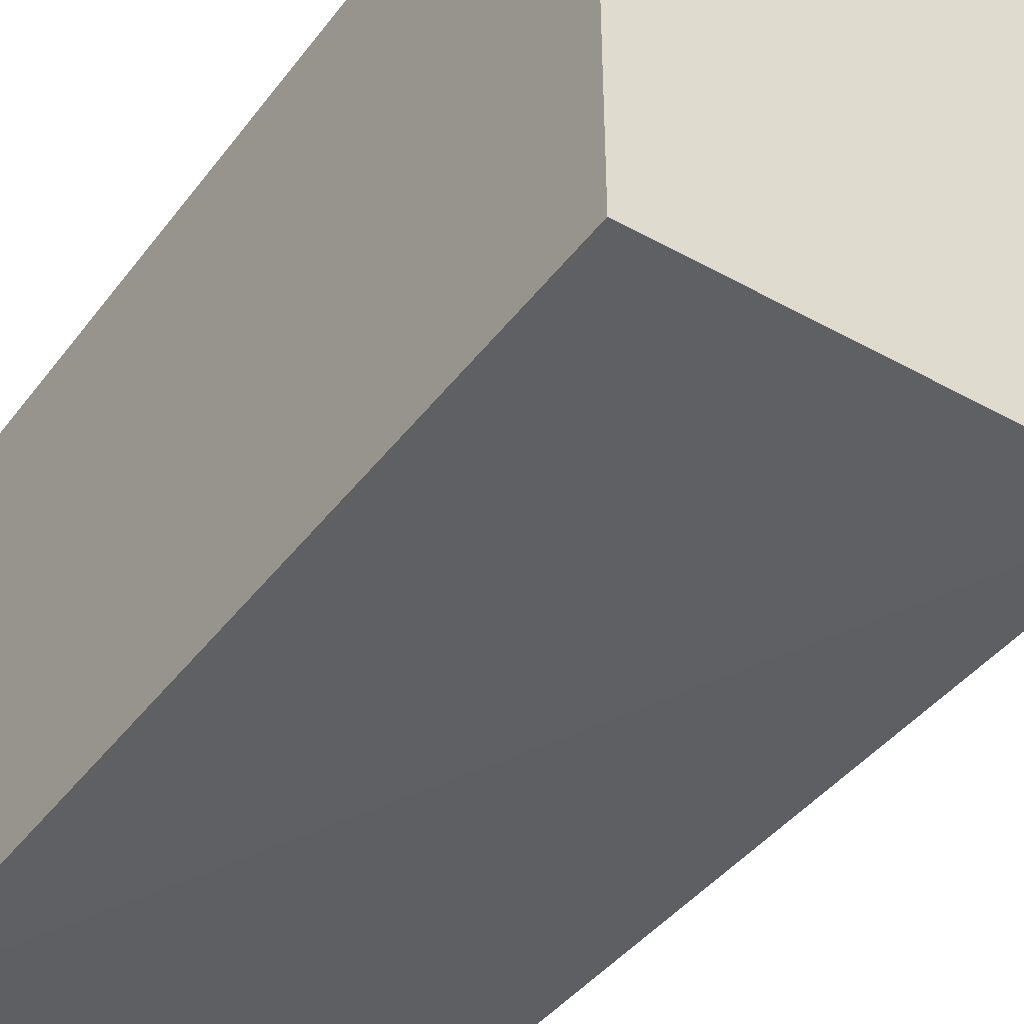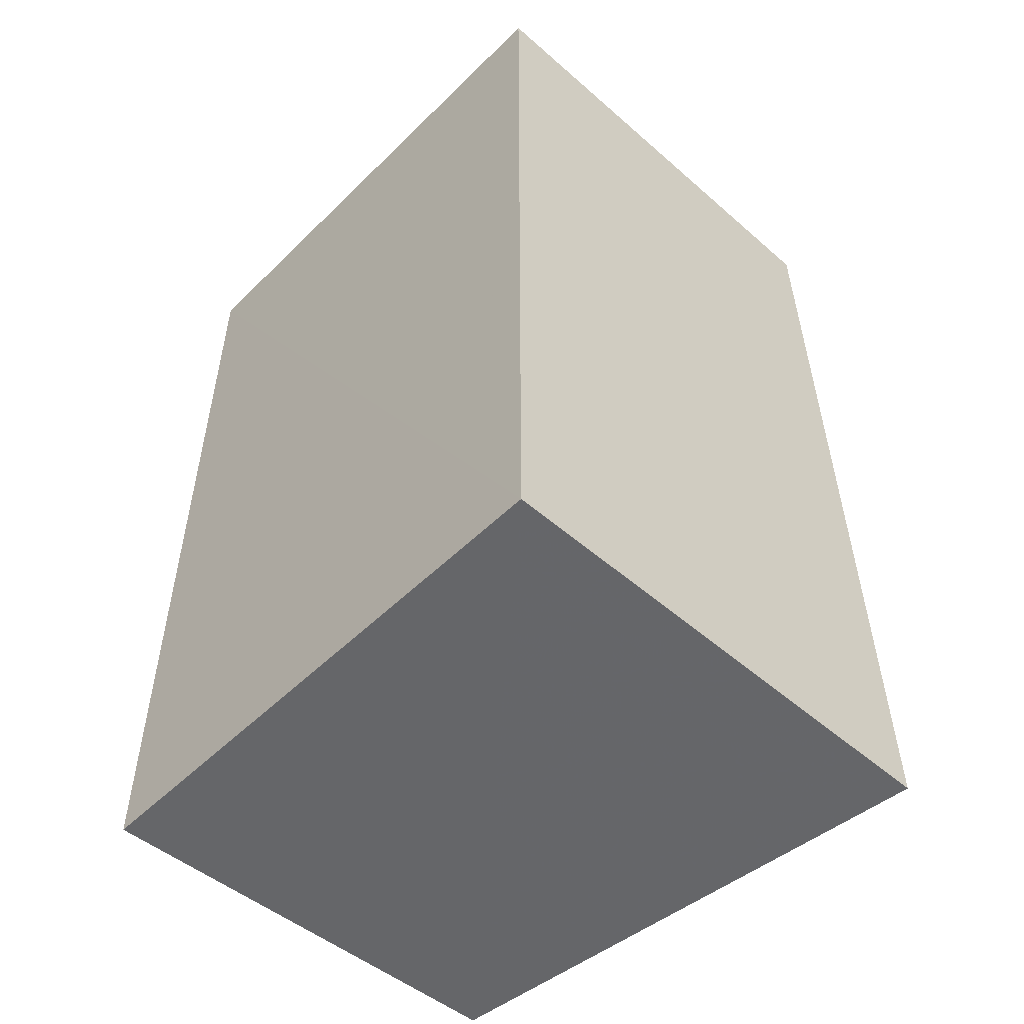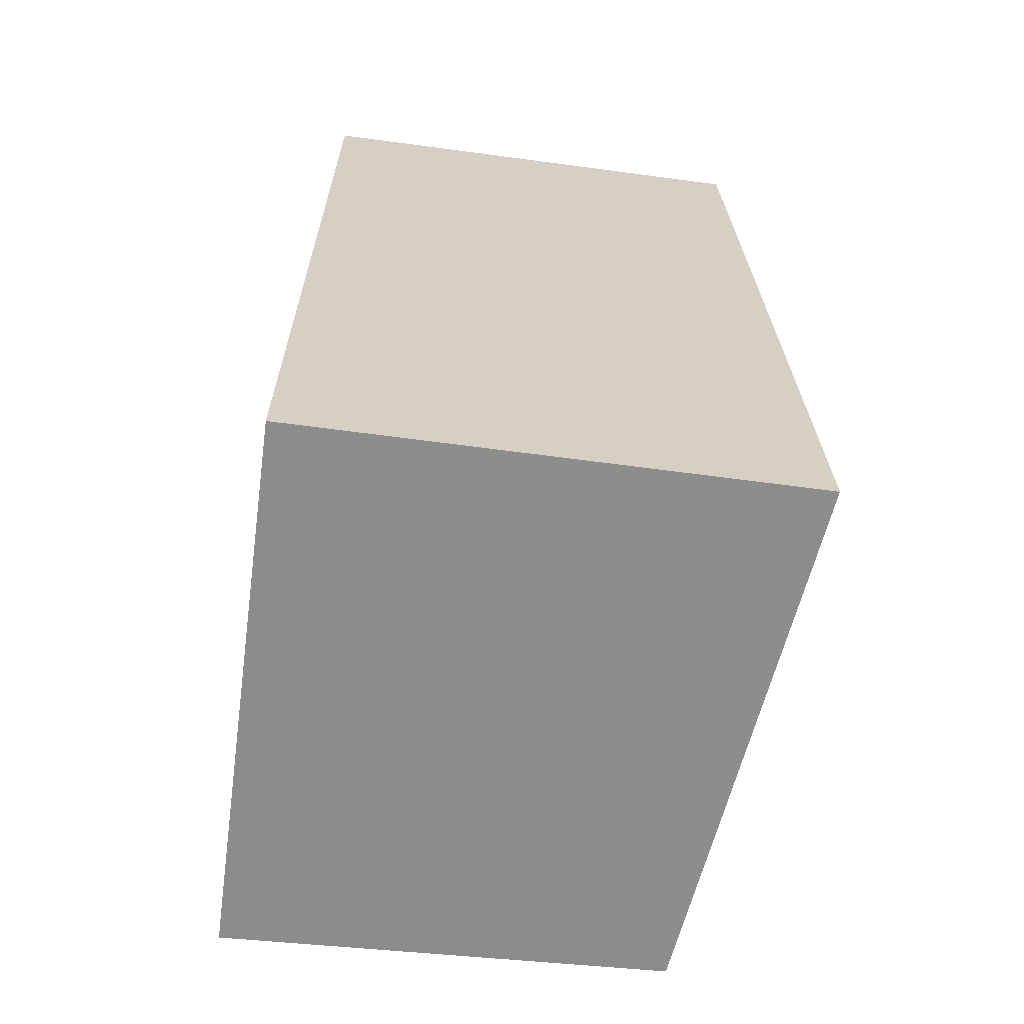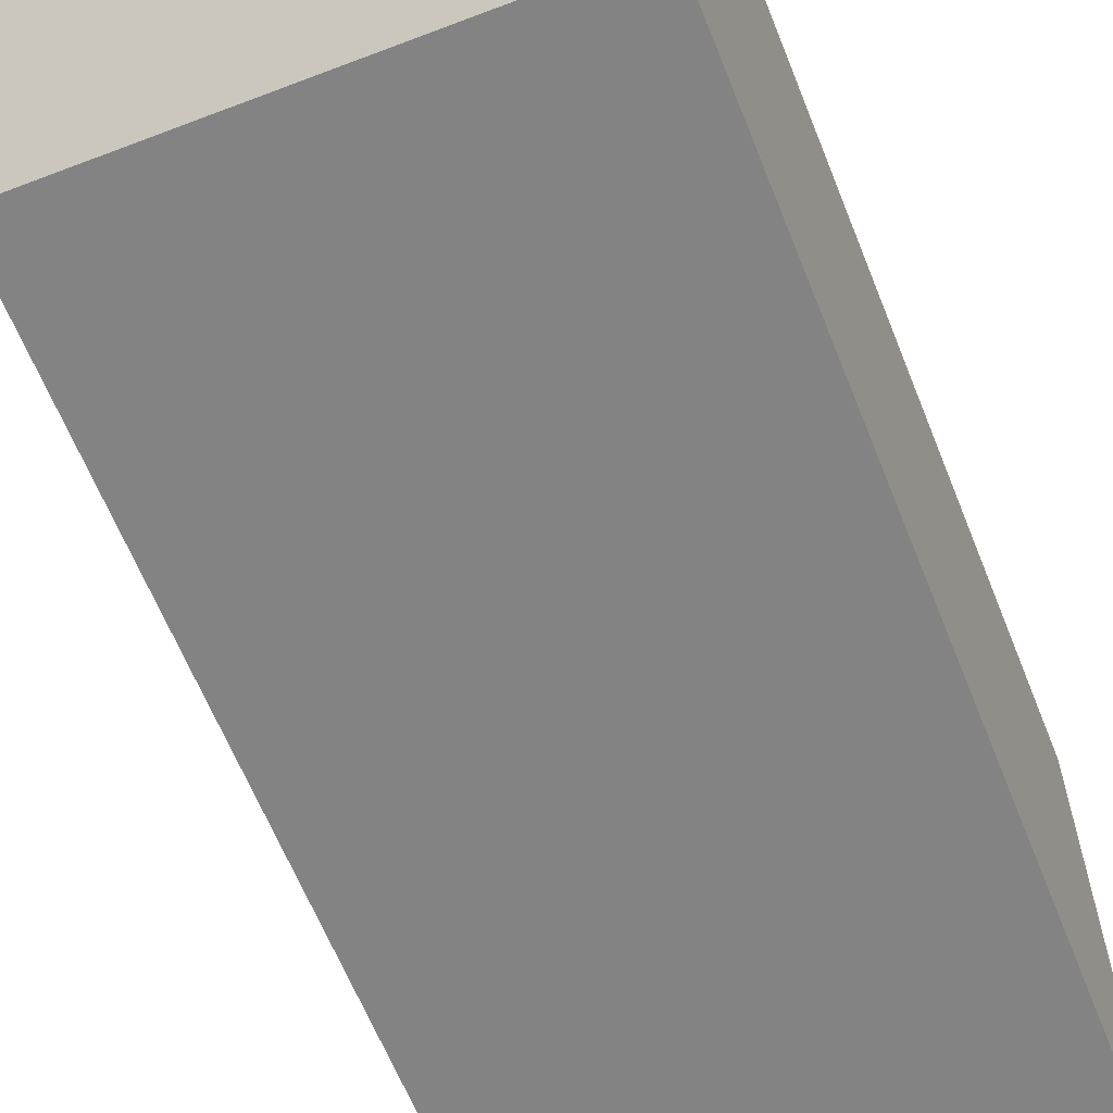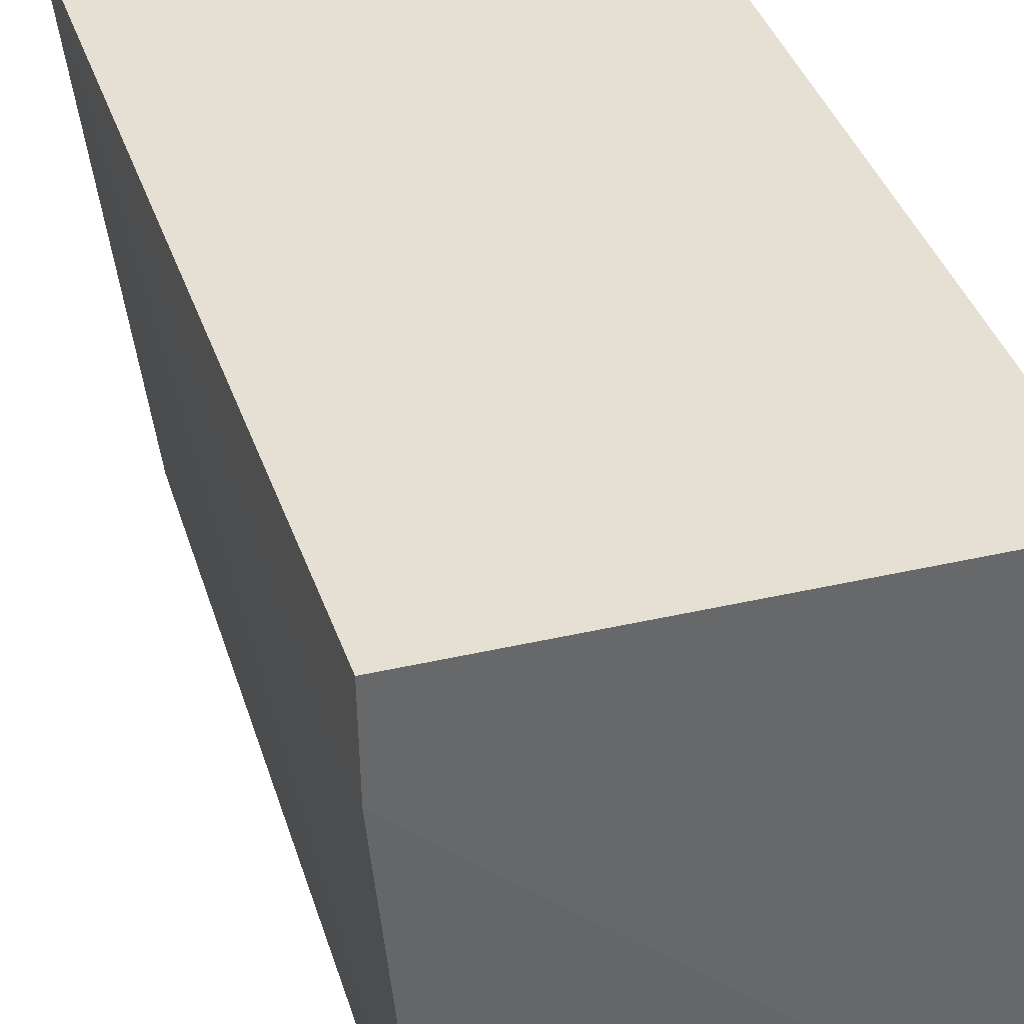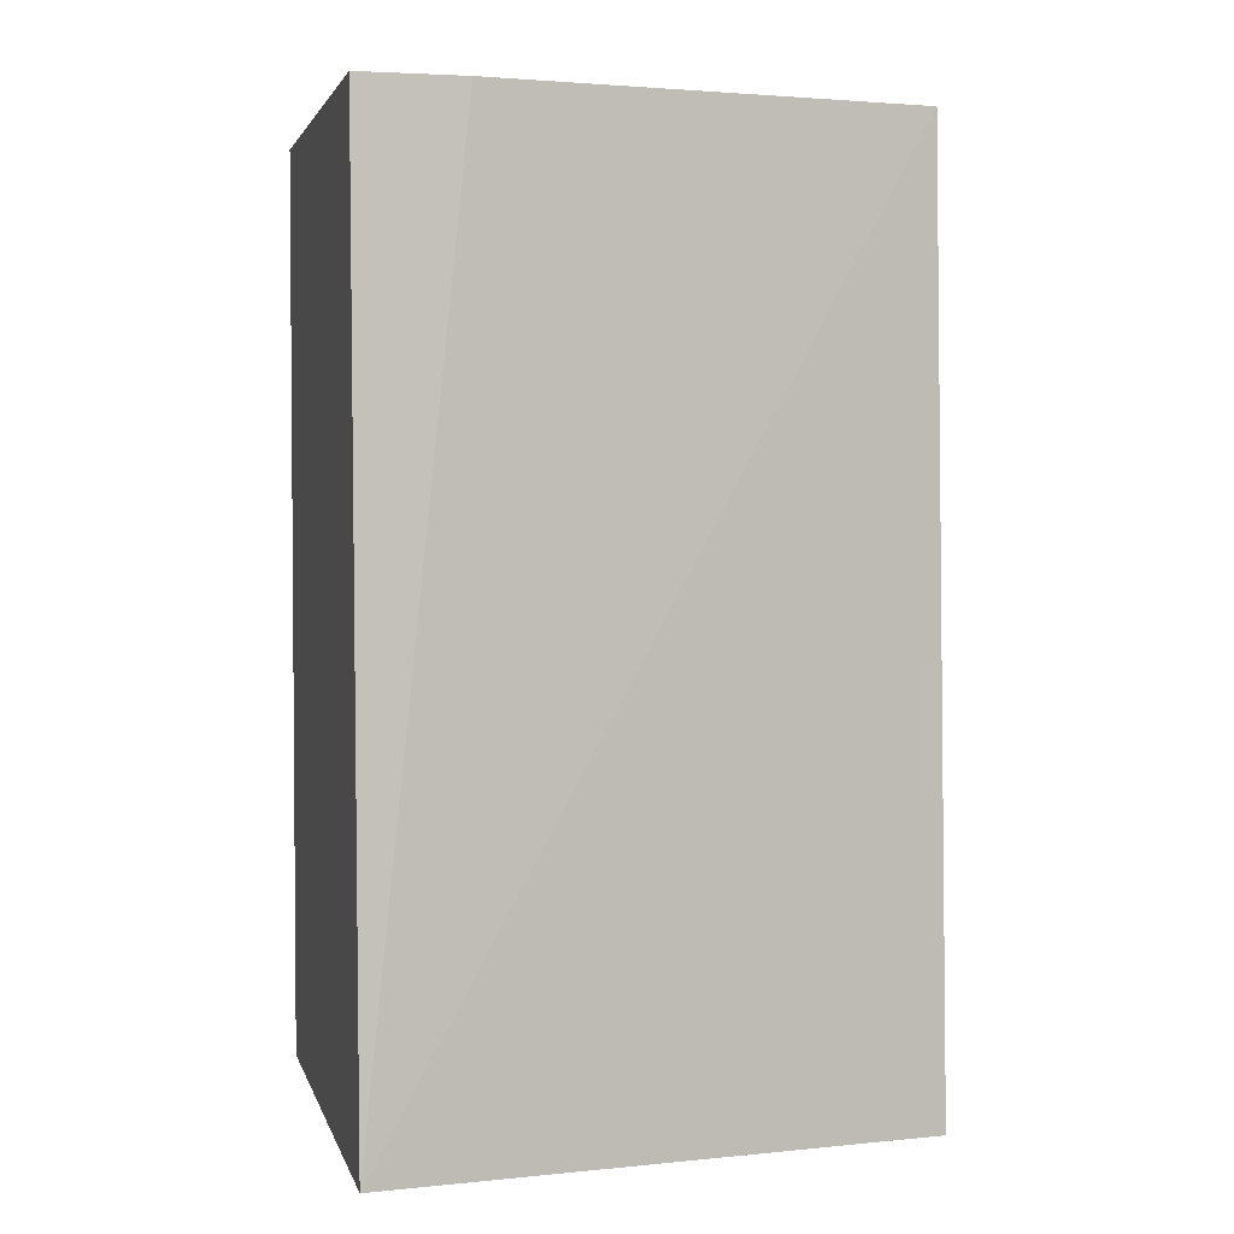
<metadata>
{"format":"obj","ext":"obj","renderer":"f3d","projection":"perspective","resolution":1024,"background":"white","views":[{"elev":-44.4,"azim":145.3,"up":"+Y"},{"elev":-51.8,"azim":136.6,"up":"+Z"},{"elev":-64.2,"azim":172.3,"up":"+Z"},{"elev":-62.1,"azim":21.8,"up":"+Y"},{"elev":38.0,"azim":-16.4,"up":"+Y"},{"elev":3.0,"azim":-103.4,"up":"+Z"}]}
</metadata>
<code>
v -0.006599 -0.02751 0.05865
v -0.006579 -0.03944 0.05864
v -0.006599 -0.02751 0.03873
v -0.01754 -0.02751 0.03872
v -0.01698 -0.0275 0.05864
v -0.006585 -0.03956 0.03872
v -0.01614 -0.03882 0.05855
v -0.01615 -0.03915 0.03869
v -0.01696 -0.02972 0.05864
f 1 2 3
f 5 1 3
f 5 3 4
f 6 3 2
f 8 4 3
f 8 3 6
f 8 7 4
f 8 6 2
f 8 2 7
f 9 5 4
f 9 4 7
f 9 7 2
f 9 2 1
f 9 1 5

</code>
